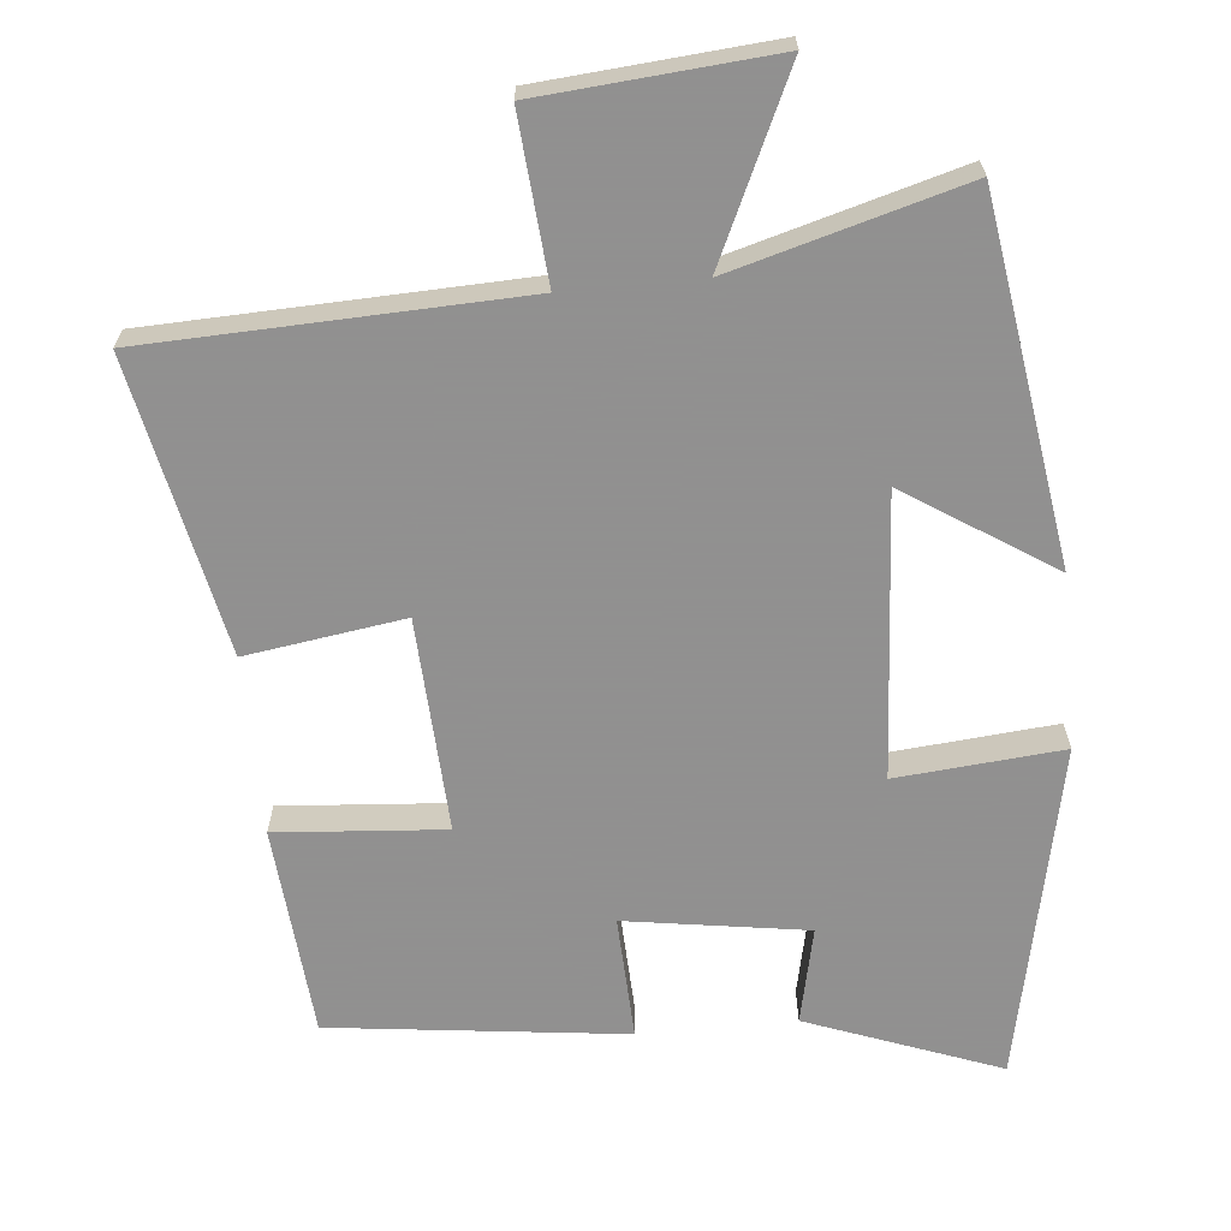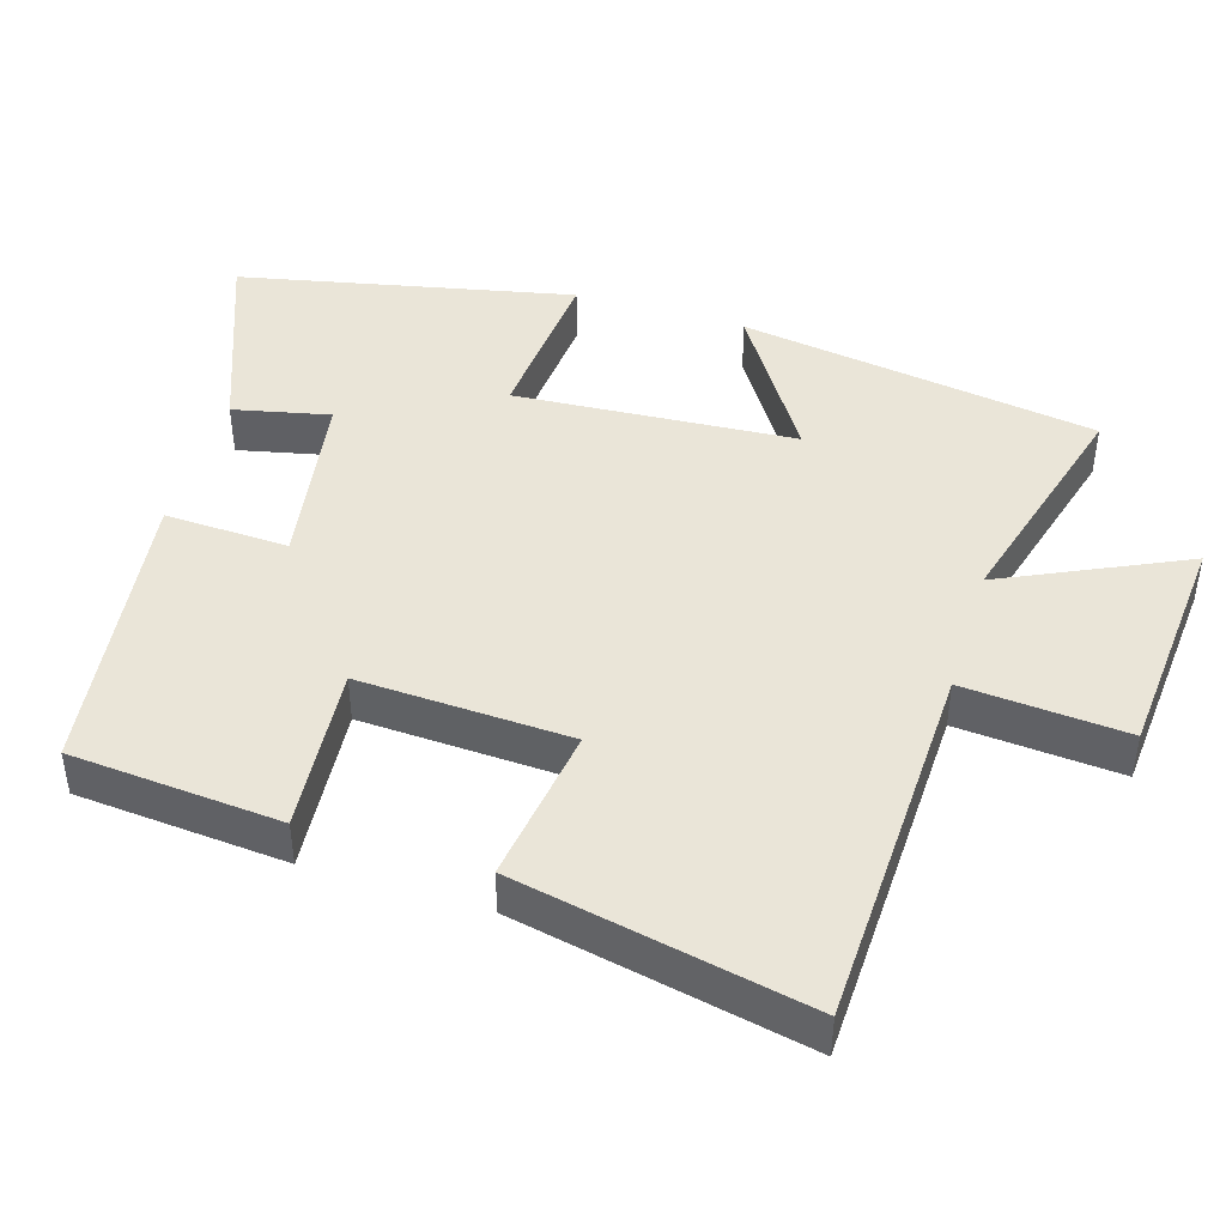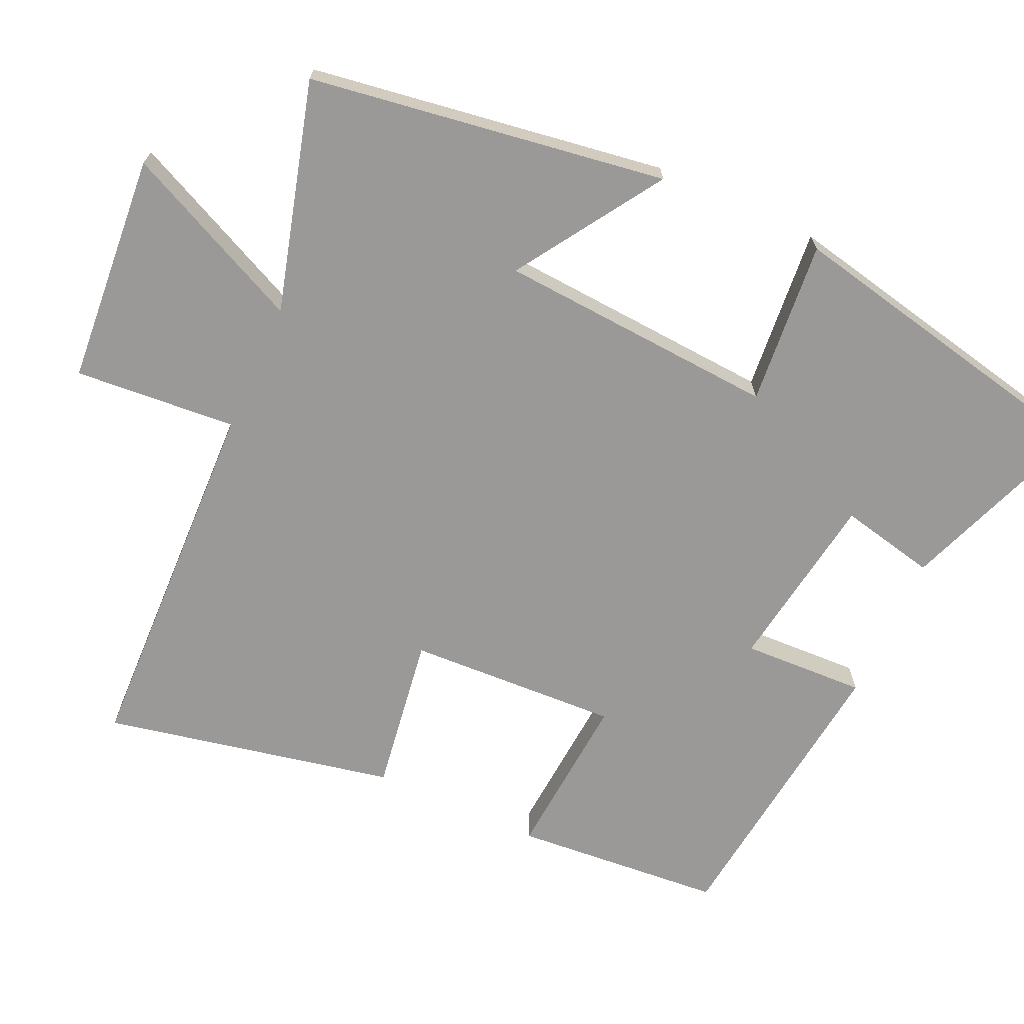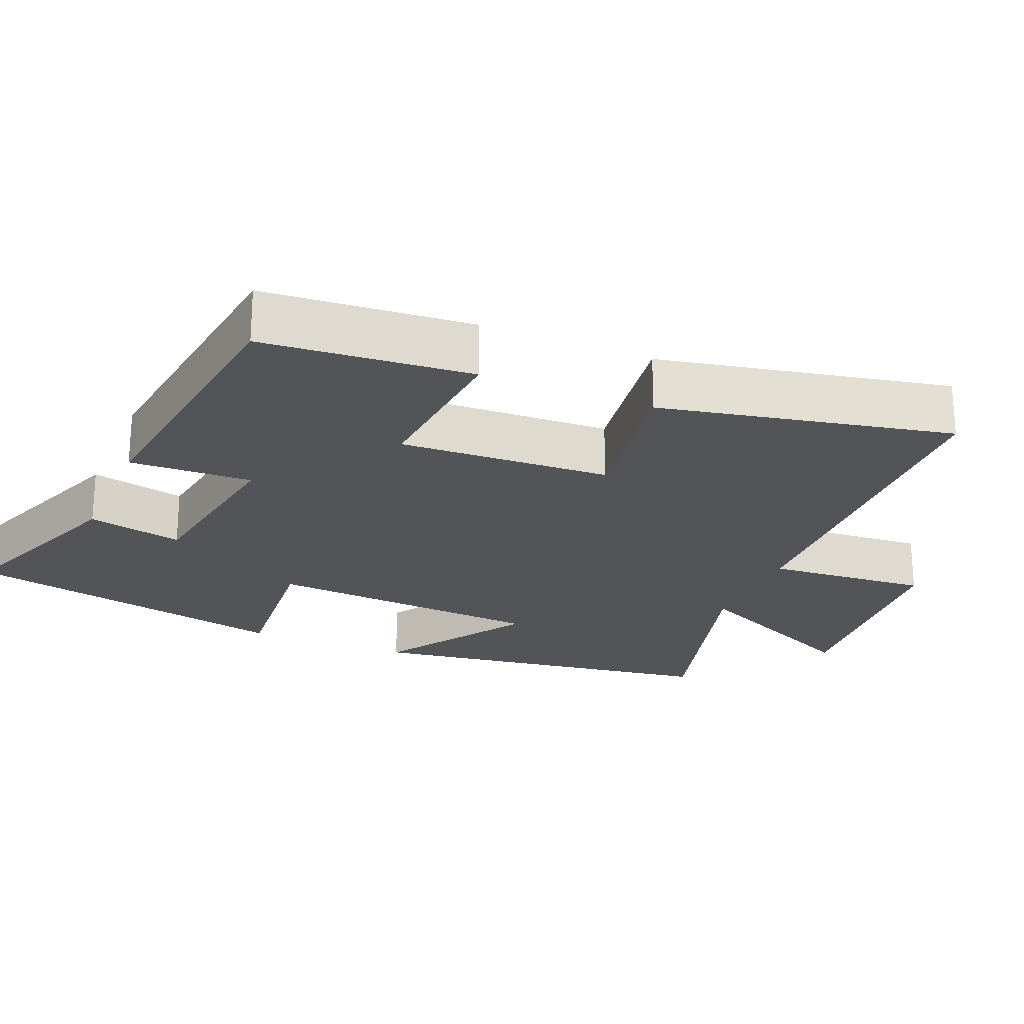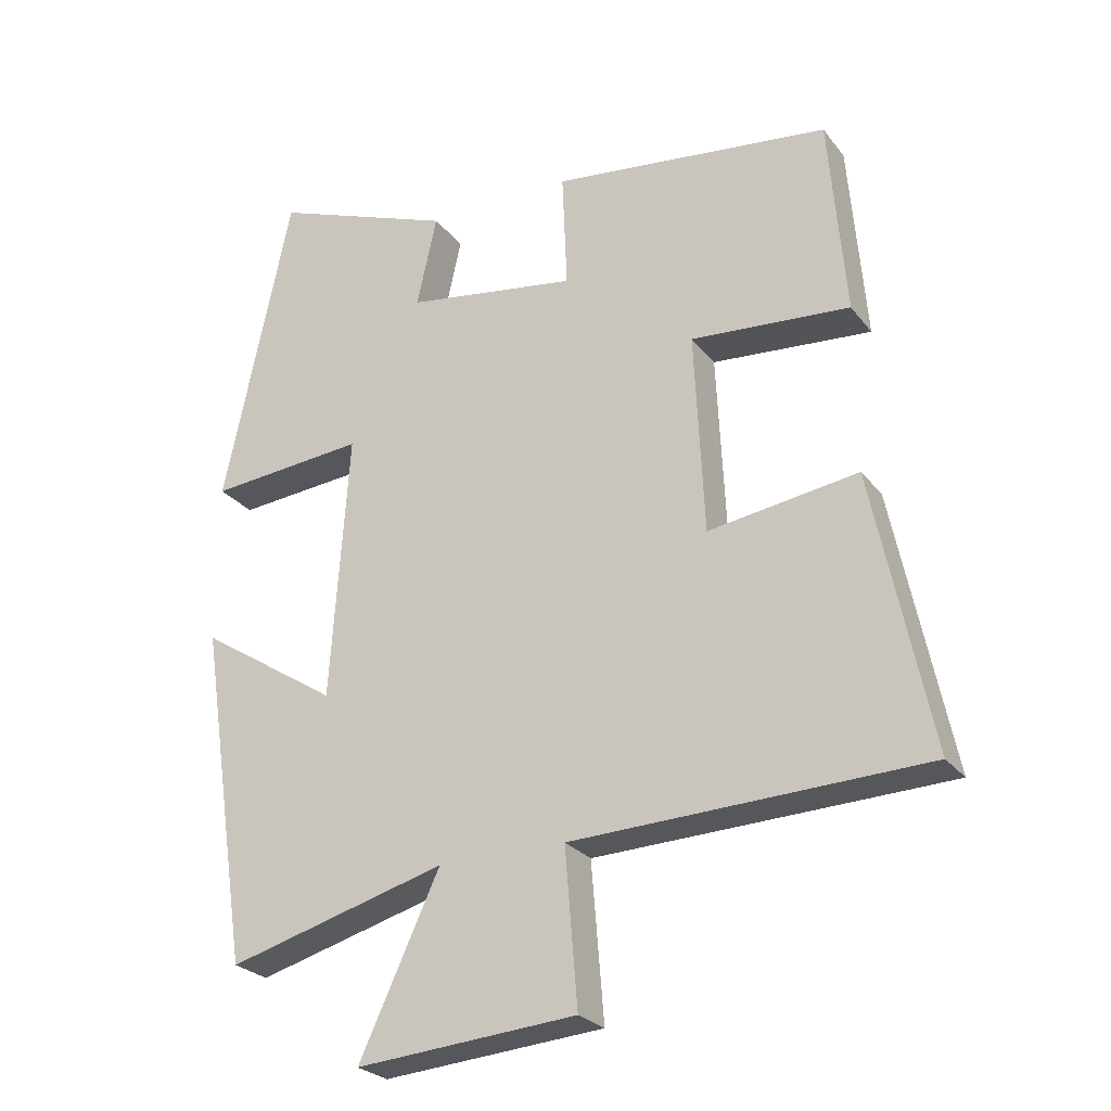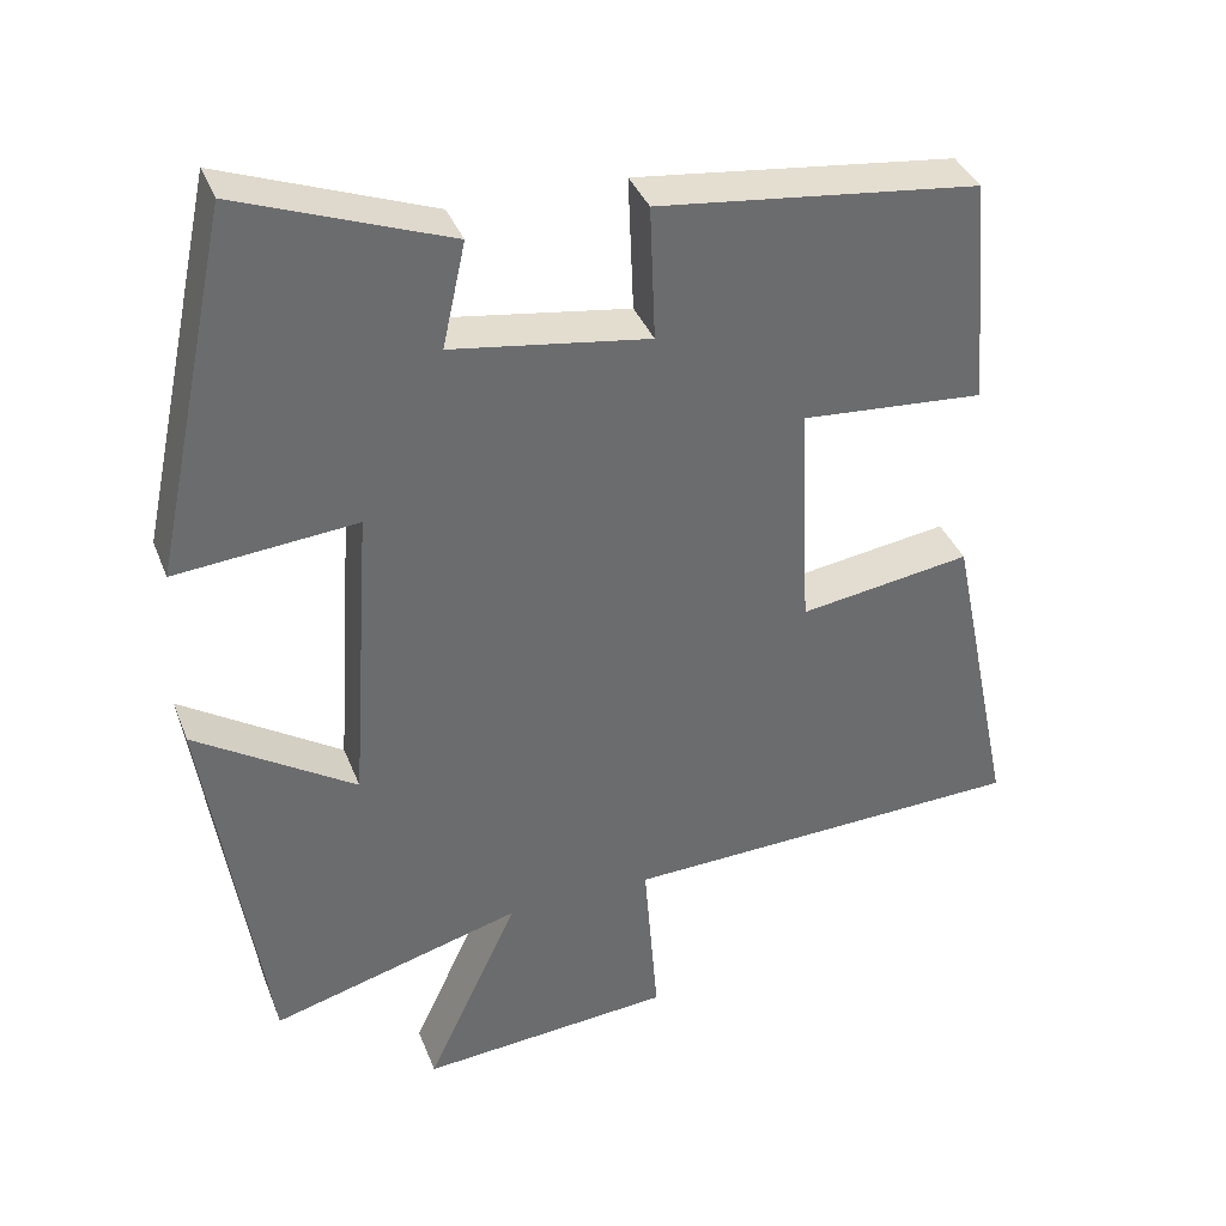
<metadata>
{"format":"obj","ext":"obj","renderer":"f3d","projection":"perspective","resolution":1024,"background":"white","views":[{"elev":-65.8,"azim":-174.5,"up":"+Y"},{"elev":44.6,"azim":106.9,"up":"+Y"},{"elev":-69.1,"azim":-114.5,"up":"+Y"},{"elev":-23.3,"azim":67.2,"up":"+Y"},{"elev":-25.8,"azim":28.8,"up":"+Z"},{"elev":37.4,"azim":-19.9,"up":"+Z"}]}
</metadata>
<code>
v -0.403 0.07 0.599
v -0.14 0.07 0.5
v -0.169 0.07 0.368
v 0.079 0.07 0.33
v 0.072 0.07 0.5
v 0.476 0.07 0.451
v 0.5 0.07 0.162
v 0.27 0.07 0.18
v 0.284 0.07 -0.112
v 0.5 0.07 -0.08
v 0.583 0.07 -0.482
v 0.074 0.07 -0.5
v 0.092 0.07 -0.724
v -0.226 0.07 -0.75
v -0.11 0.07 -0.5
v -0.426 0.07 -0.588
v -0.5 0.07 -0.095
v -0.299 0.07 -0.225
v -0.273 0.07 0.161
v -0.5 0.07 0.141
v -0.403 0 0.599
v -0.14 0 0.5
v -0.169 0 0.368
v 0.079 0 0.33
v 0.072 0 0.5
v 0.476 0 0.451
v 0.5 0 0.162
v 0.27 0 0.18
v 0.284 0 -0.112
v 0.5 0 -0.08
v 0.583 0 -0.482
v 0.074 0 -0.5
v 0.092 0 -0.724
v -0.226 0 -0.75
v -0.11 0 -0.5
v -0.426 0 -0.588
v -0.5 0 -0.095
v -0.299 0 -0.225
v -0.273 0 0.161
v -0.5 0 0.141
f 1 2 3
f 20 1 3
f 19 20 3
f 18 19 3 4
f 15 16 17 18
f 15 18 4
f 12 13 14 15
f 11 12 15
f 10 11 15
f 9 10 15
f 8 9 15 4
f 6 7 8
f 5 6 8
f 4 5 8
f 23 22 21
f 23 21 40
f 23 40 39
f 24 23 39 38
f 38 37 36 35
f 24 38 35
f 35 34 33 32
f 35 32 31
f 35 31 30
f 35 30 29
f 24 35 29 28
f 28 27 26
f 28 26 25
f 28 25 24
f 1 21 22 2
f 2 22 23 3
f 3 23 24 4
f 4 24 25 5
f 5 25 26 6
f 6 26 27 7
f 7 27 28 8
f 8 28 29 9
f 9 29 30 10
f 10 30 31 11
f 11 31 32 12
f 12 32 33 13
f 13 33 34 14
f 14 34 35 15
f 15 35 36 16
f 16 36 37 17
f 17 37 38 18
f 18 38 39 19
f 19 39 40 20
f 20 40 21 1

</code>
